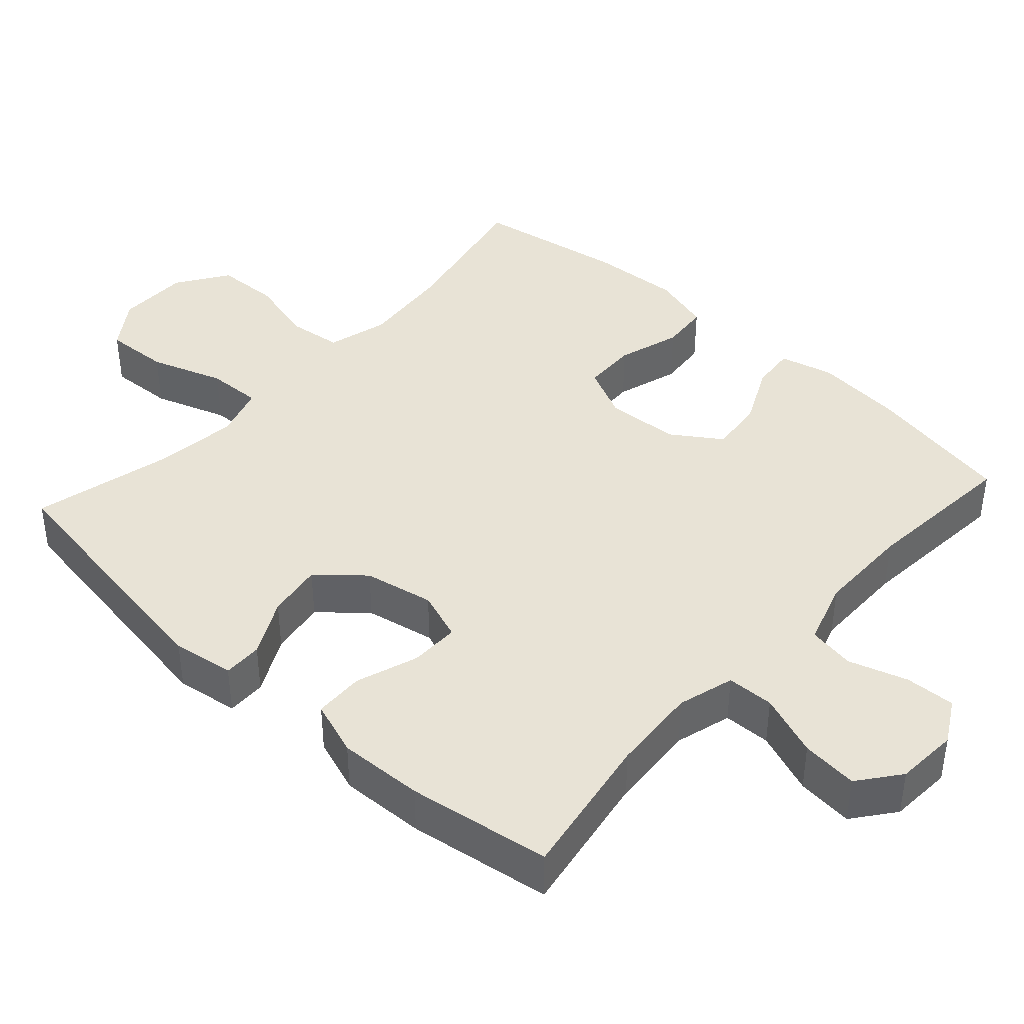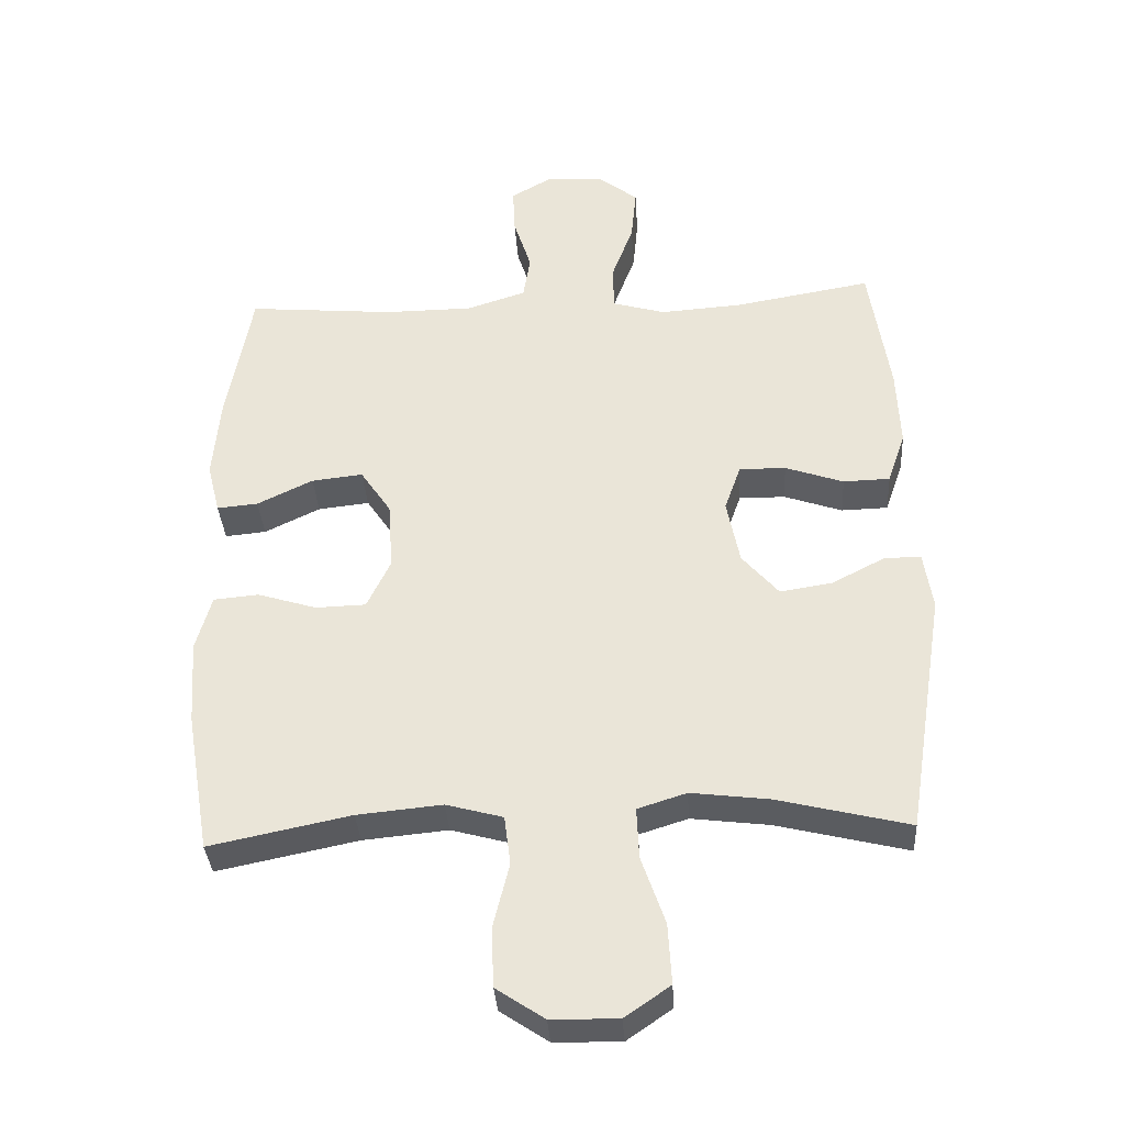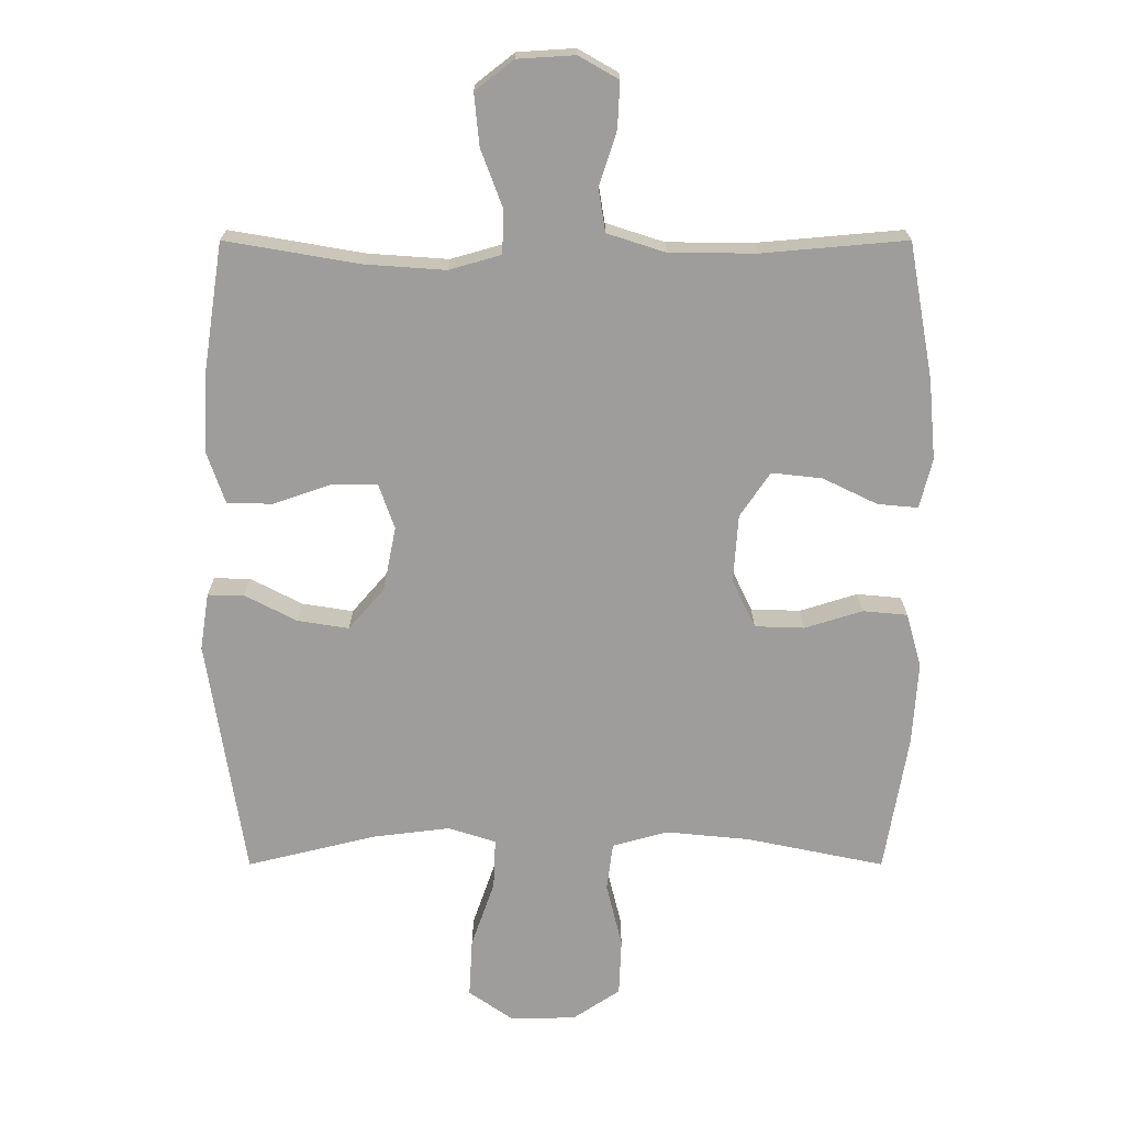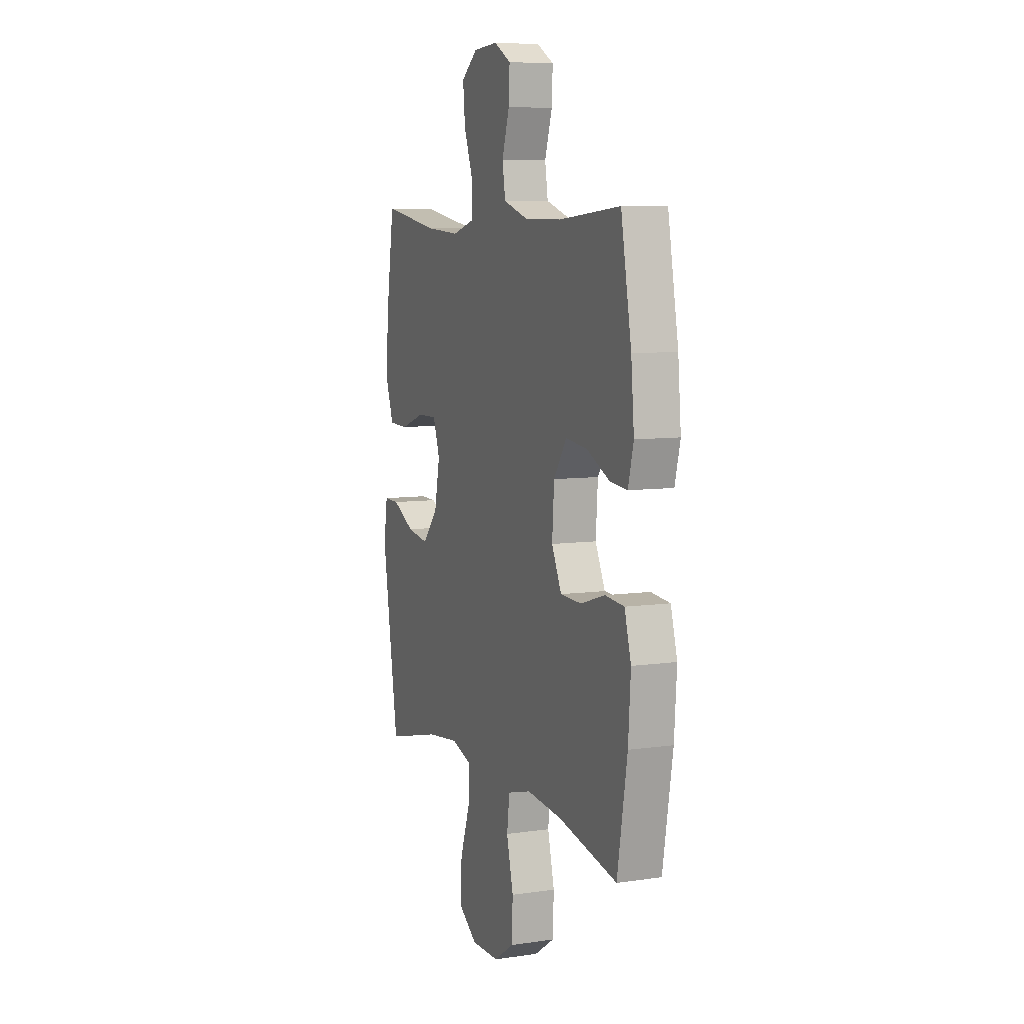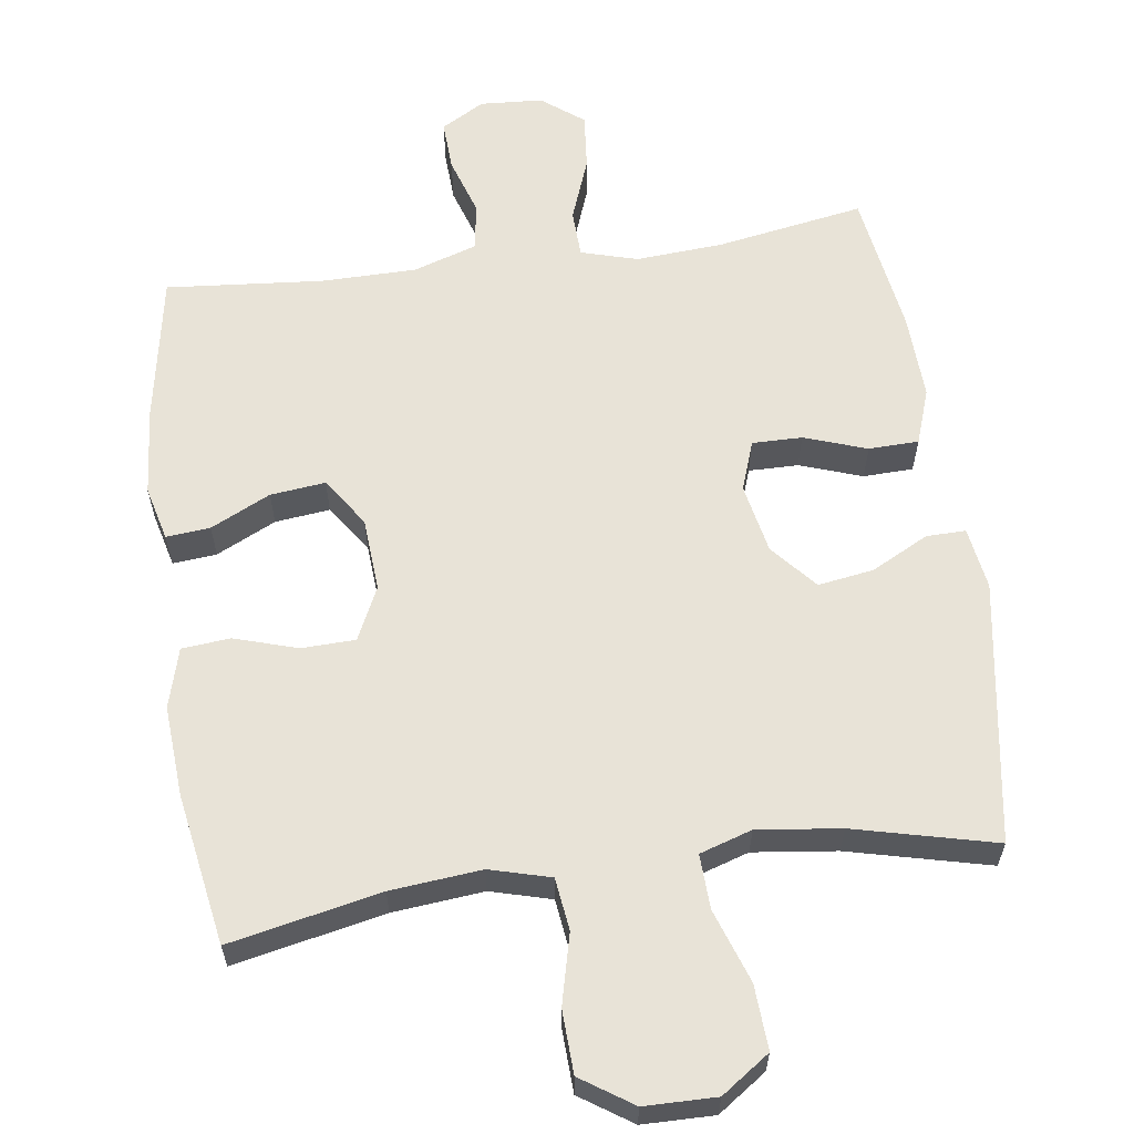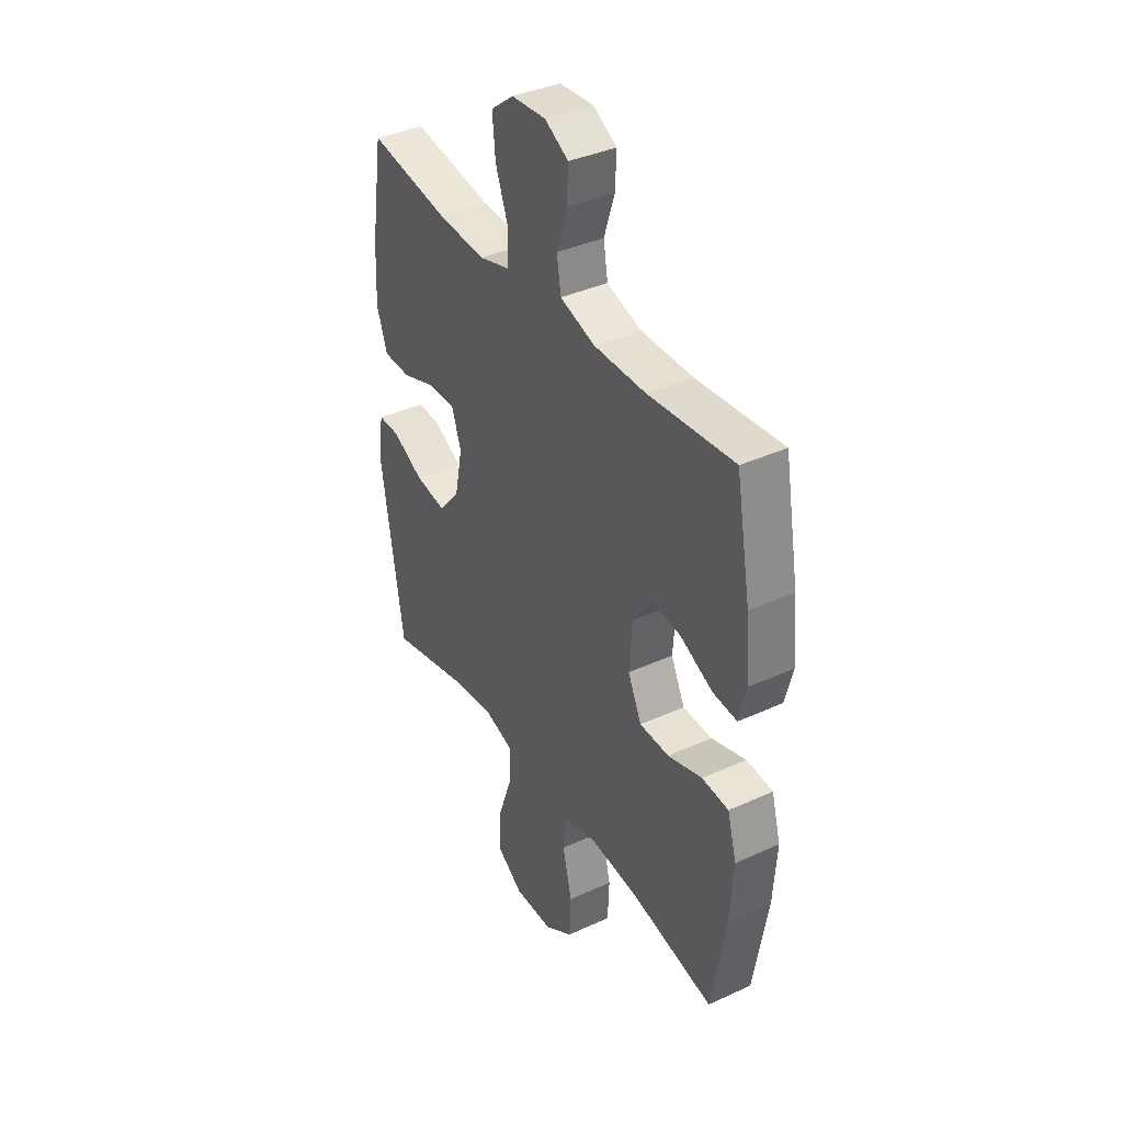
<metadata>
{"format":"obj","ext":"obj","renderer":"f3d","projection":"perspective","resolution":1024,"background":"white","views":[{"elev":41.5,"azim":-47.7,"up":"+Y"},{"elev":-35.0,"azim":-176.4,"up":"+Z"},{"elev":19.4,"azim":-0.0,"up":"+Z"},{"elev":7.7,"azim":67.8,"up":"+Z"},{"elev":61.5,"azim":172.1,"up":"+Y"},{"elev":37.9,"azim":59.7,"up":"+Z"}]}
</metadata>
<code>
o path196
v -0.5276 0.0375 0.3039
v -0.5327 0.0375 0.1837
v -0.5058 0.0375 0.1063
v -0.4355 0.0375 0.1043
v -0.3476 0.0375 0.1347
v -0.2775 0.0375 0.1355
v -0.253 0.0375 0.06572
v -0.2726 0.0375 -0.0324
v -0.3275 0.0375 -0.09577
v -0.4062 0.0375 -0.08332
v -0.4859 0.0375 -0.0421
v -0.5413 0.0375 -0.04121
v -0.5548 0.0375 -0.1283
v -0.4968 0.0375 -0.4964
v -0.2979 0.0375 -0.4479
v -0.1804 0.0375 -0.4335
v -0.107 0.0375 -0.4568
v -0.1103 0.0375 -0.5335
v -0.1461 0.0375 -0.6363
v -0.1512 0.0375 -0.727
v -0.08307 0.0375 -0.7742
v 0.01784 0.0375 -0.7727
v 0.09044 0.0375 -0.7242
v 0.09405 0.0375 -0.6358
v 0.06976 0.0375 -0.5372
v 0.07914 0.0375 -0.4636
v 0.1647 0.0375 -0.4403
v 0.2926 0.0375 -0.4526
v 0.5049 0.0375 -0.4964
v 0.541 0.0375 -0.2845
v 0.5496 0.0375 -0.1574
v 0.5261 0.0375 -0.07382
v 0.4578 0.0375 -0.06766
v 0.3691 0.0375 -0.09503
v 0.2934 0.0375 -0.09267
v 0.2579 0.0375 -0.0185
v 0.2651 0.0375 0.08475
v 0.3113 0.0375 0.1532
v 0.3886 0.0375 0.1446
v 0.4726 0.0375 0.1041
v 0.5344 0.0375 0.0984
v 0.5535 0.0375 0.1742
v 0.5426 0.0375 0.297
v 0.5049 0.0375 0.5055
v 0.2844 0.0375 0.4862
v 0.1513 0.0375 0.4871
v 0.06165 0.0375 0.5159
v 0.05085 0.0375 0.582
v 0.07747 0.0375 0.6646
v 0.08088 0.0375 0.7351
v 0.02 0.0375 0.7699
v -0.06808 0.0375 0.7644
v -0.1267 0.0375 0.719
v -0.1189 0.0375 0.6393
v -0.08575 0.0375 0.5509
v -0.08798 0.0375 0.4843
v -0.1674 0.0375 0.4616
v -0.2905 0.0375 0.4702
v -0.4968 0.0375 0.5055
v -0.5276 -0.0375 0.3039
v -0.5327 -0.0375 0.1837
v -0.5058 -0.0375 0.1063
v -0.4355 -0.0375 0.1043
v -0.3476 -0.0375 0.1347
v -0.2775 -0.0375 0.1355
v -0.253 -0.0375 0.06572
v -0.2726 -0.0375 -0.0324
v -0.3275 -0.0375 -0.09577
v -0.4062 -0.0375 -0.08332
v -0.4859 -0.0375 -0.0421
v -0.5413 -0.0375 -0.04121
v -0.5548 -0.0375 -0.1283
v -0.4968 -0.0375 -0.4964
v -0.2979 -0.0375 -0.4479
v -0.1804 -0.0375 -0.4335
v -0.107 -0.0375 -0.4568
v -0.1103 -0.0375 -0.5335
v -0.1461 -0.0375 -0.6363
v -0.1512 -0.0375 -0.727
v -0.08307 -0.0375 -0.7742
v 0.01784 -0.0375 -0.7727
v 0.09044 -0.0375 -0.7242
v 0.09405 -0.0375 -0.6358
v 0.06976 -0.0375 -0.5372
v 0.07914 -0.0375 -0.4636
v 0.1647 -0.0375 -0.4403
v 0.2926 -0.0375 -0.4526
v 0.5049 -0.0375 -0.4964
v 0.541 -0.0375 -0.2845
v 0.5496 -0.0375 -0.1574
v 0.5261 -0.0375 -0.07382
v 0.4578 -0.0375 -0.06766
v 0.3691 -0.0375 -0.09503
v 0.2934 -0.0375 -0.09267
v 0.2579 -0.0375 -0.0185
v 0.2651 -0.0375 0.08475
v 0.3113 -0.0375 0.1532
v 0.3886 -0.0375 0.1446
v 0.4726 -0.0375 0.1041
v 0.5344 -0.0375 0.0984
v 0.5535 -0.0375 0.1742
v 0.5426 -0.0375 0.297
v 0.5049 -0.0375 0.5055
v 0.2844 -0.0375 0.4862
v 0.1513 -0.0375 0.4871
v 0.06165 -0.0375 0.5159
v 0.05085 -0.0375 0.582
v 0.07747 -0.0375 0.6646
v 0.08088 -0.0375 0.7351
v 0.02 -0.0375 0.7699
v -0.06808 -0.0375 0.7644
v -0.1267 -0.0375 0.719
v -0.1189 -0.0375 0.6393
v -0.08575 -0.0375 0.5509
v -0.08798 -0.0375 0.4843
v -0.1674 -0.0375 0.4616
v -0.2905 -0.0375 0.4702
v -0.4968 -0.0375 0.5055
v -0.5413 0.0375 -0.04121
v -0.5413 0.0375 -0.04121
v -0.5548 0.0375 -0.1283
v -0.4859 0.0375 -0.0421
v -0.5276 0.0375 0.3039
v -0.5327 0.0375 0.1837
v -0.5058 0.0375 0.1063
v -0.5058 0.0375 0.1063
v -0.4355 0.0375 0.1043
v -0.4968 0.0375 -0.4964
v -0.4968 0.0375 -0.4964
v -0.4968 0.0375 0.5055
v -0.4968 0.0375 0.5055
v -0.4062 0.0375 -0.08332
v -0.3476 0.0375 0.1347
v -0.2979 0.0375 -0.4479
v -0.3275 0.0375 -0.09577
v -0.2905 0.0375 0.4702
v -0.2775 0.0375 0.1355
v -0.2775 0.0375 0.1355
v -0.2726 0.0375 -0.0324
v -0.1804 0.0375 -0.4335
v -0.1674 0.0375 0.4616
v -0.253 0.0375 0.06572
v -0.107 0.0375 -0.4568
v -0.107 0.0375 -0.4568
v -0.08798 0.0375 0.4843
v -0.08798 0.0375 0.4843
v -0.1461 0.0375 -0.6363
v -0.1512 0.0375 -0.727
v -0.08307 0.0375 -0.7742
v -0.1103 0.0375 -0.5335
v -0.06808 0.0375 0.7644
v -0.1267 0.0375 0.719
v -0.1189 0.0375 0.6393
v -0.08575 0.0375 0.5509
v 0.01784 0.0375 -0.7727
v 0.02 0.0375 0.7699
v 0.09044 0.0375 -0.7242
v 0.08088 0.0375 0.7351
v 0.08088 0.0375 0.7351
v 0.07747 0.0375 0.6646
v 0.05085 0.0375 0.582
v 0.06165 0.0375 0.5159
v 0.06165 0.0375 0.5159
v 0.1513 0.0375 0.4871
v 0.06976 0.0375 -0.5372
v 0.07914 0.0375 -0.4636
v 0.07914 0.0375 -0.4636
v 0.09405 0.0375 -0.6358
v 0.1647 0.0375 -0.4403
v 0.2844 0.0375 0.4862
v 0.2926 0.0375 -0.4526
v 0.2579 0.0375 -0.0185
v 0.2651 0.0375 0.08475
v 0.2934 0.0375 -0.09267
v 0.2934 0.0375 -0.09267
v 0.3113 0.0375 0.1532
v 0.3113 0.0375 0.1532
v 0.3691 0.0375 -0.09503
v 0.3886 0.0375 0.1446
v 0.4578 0.0375 -0.06766
v 0.4726 0.0375 0.1041
v 0.5049 0.0375 0.5055
v 0.5049 0.0375 0.5055
v 0.5261 0.0375 -0.07382
v 0.5261 0.0375 -0.07382
v 0.5344 0.0375 0.0984
v 0.5344 0.0375 0.0984
v 0.5049 0.0375 -0.4964
v 0.5049 0.0375 -0.4964
v 0.541 0.0375 -0.2845
v 0.5426 0.0375 0.297
v 0.5496 0.0375 -0.1574
v 0.5535 0.0375 0.1742
v -0.5413 -0.0375 -0.04121
v -0.5413 -0.0375 -0.04121
v -0.5548 -0.0375 -0.1283
v -0.4859 -0.0375 -0.0421
v -0.5276 -0.0375 0.3039
v -0.5327 -0.0375 0.1837
v -0.5058 -0.0375 0.1063
v -0.5058 -0.0375 0.1063
v -0.4355 -0.0375 0.1043
v -0.4968 -0.0375 -0.4964
v -0.4968 -0.0375 -0.4964
v -0.4968 -0.0375 0.5055
v -0.4968 -0.0375 0.5055
v -0.4062 -0.0375 -0.08332
v -0.3476 -0.0375 0.1347
v -0.2979 -0.0375 -0.4479
v -0.3275 -0.0375 -0.09577
v -0.2905 -0.0375 0.4702
v -0.2775 -0.0375 0.1355
v -0.2775 -0.0375 0.1355
v -0.2726 -0.0375 -0.0324
v -0.1804 -0.0375 -0.4335
v -0.1674 -0.0375 0.4616
v -0.253 -0.0375 0.06572
v -0.107 -0.0375 -0.4568
v -0.107 -0.0375 -0.4568
v -0.08798 -0.0375 0.4843
v -0.08798 -0.0375 0.4843
v -0.1461 -0.0375 -0.6363
v -0.1512 -0.0375 -0.727
v -0.08307 -0.0375 -0.7742
v -0.1103 -0.0375 -0.5335
v -0.06808 -0.0375 0.7644
v -0.1267 -0.0375 0.719
v -0.1189 -0.0375 0.6393
v -0.08575 -0.0375 0.5509
v 0.01784 -0.0375 -0.7727
v 0.02 -0.0375 0.7699
v 0.09044 -0.0375 -0.7242
v 0.08088 -0.0375 0.7351
v 0.08088 -0.0375 0.7351
v 0.07747 -0.0375 0.6646
v 0.05085 -0.0375 0.582
v 0.06165 -0.0375 0.5159
v 0.06165 -0.0375 0.5159
v 0.1513 -0.0375 0.4871
v 0.06976 -0.0375 -0.5372
v 0.07914 -0.0375 -0.4636
v 0.07914 -0.0375 -0.4636
v 0.09405 -0.0375 -0.6358
v 0.1647 -0.0375 -0.4403
v 0.2844 -0.0375 0.4862
v 0.2926 -0.0375 -0.4526
v 0.2579 -0.0375 -0.0185
v 0.2651 -0.0375 0.08475
v 0.2934 -0.0375 -0.09267
v 0.2934 -0.0375 -0.09267
v 0.3113 -0.0375 0.1532
v 0.3113 -0.0375 0.1532
v 0.3691 -0.0375 -0.09503
v 0.3886 -0.0375 0.1446
v 0.4578 -0.0375 -0.06766
v 0.4726 -0.0375 0.1041
v 0.5049 -0.0375 0.5055
v 0.5049 -0.0375 0.5055
v 0.5261 -0.0375 -0.07382
v 0.5261 -0.0375 -0.07382
v 0.5344 -0.0375 0.0984
v 0.5344 -0.0375 0.0984
v 0.5049 -0.0375 -0.4964
v 0.5049 -0.0375 -0.4964
v 0.541 -0.0375 -0.2845
v 0.5426 -0.0375 0.297
v 0.5496 -0.0375 -0.1574
v 0.5535 -0.0375 0.1742
f 253 267 255
f 198 208 211
f 217 214 247
f 265 246 263
f 208 199 202
f 218 214 215
f 229 236 228
f 241 218 240
f 248 217 247
f 210 215 214
f 240 225 243
f 214 218 247
f 211 212 216
f 235 228 236
f 224 222 223
f 207 209 210
f 249 241 244
f 209 196 203
f 245 251 266
f 199 208 198
f 236 229 237
f 230 222 224
f 249 244 246
f 243 222 230
f 220 237 229
f 237 220 239
f 266 251 254
f 198 211 205
f 249 246 253
f 239 248 251
f 247 218 241
f 212 211 208
f 197 196 207
f 255 267 259
f 212 217 248
f 227 228 226
f 243 230 232
f 233 231 235
f 200 202 199
f 225 222 243
f 247 241 249
f 240 218 225
f 253 265 267
f 254 256 268
f 265 253 246
f 268 256 261
f 235 226 228
f 239 251 245
f 266 254 268
f 220 212 248
f 209 207 196
f 210 209 215
f 194 196 197
f 231 226 235
f 245 266 257
f 239 220 248
f 216 212 220
f 120 13 72 195
f 11 12 71 70
f 1 2 61 60
f 2 126 201 61
f 3 4 63 62
f 13 129 204 72
f 131 1 60 206
f 10 11 70 69
f 4 5 64 63
f 14 15 74 73
f 9 10 69 68
f 58 59 118 117
f 5 138 213 64
f 8 9 68 67
f 15 16 75 74
f 57 58 117 116
f 6 7 66 65
f 7 8 67 66
f 16 144 219 75
f 146 57 116 221
f 19 20 79 78
f 20 21 80 79
f 18 19 78 77
f 52 53 112 111
f 53 54 113 112
f 54 55 114 113
f 17 18 77 76
f 55 56 115 114
f 21 22 81 80
f 51 52 111 110
f 22 23 82 81
f 159 51 110 234
f 49 50 109 108
f 48 49 108 107
f 163 48 107 238
f 46 47 106 105
f 25 167 242 84
f 24 25 84 83
f 23 24 83 82
f 26 27 86 85
f 45 46 105 104
f 27 28 87 86
f 36 37 96 95
f 175 36 95 250
f 37 177 252 96
f 34 35 94 93
f 38 39 98 97
f 33 34 93 92
f 39 40 99 98
f 183 45 104 258
f 185 33 92 260
f 40 187 262 99
f 28 189 264 87
f 29 30 89 88
f 43 44 103 102
f 31 32 91 90
f 30 31 90 89
f 42 43 102 101
f 41 42 101 100
f 178 180 192
f 123 136 133
f 142 172 139
f 190 188 171
f 133 127 124
f 143 140 139
f 154 153 161
f 166 165 143
f 173 172 142
f 135 139 140
f 165 168 150
f 139 172 143
f 136 141 137
f 160 161 153
f 149 148 147
f 132 135 134
f 174 169 166
f 134 128 121
f 170 191 176
f 124 123 133
f 161 162 154
f 155 149 147
f 174 171 169
f 168 155 147
f 145 154 162
f 162 164 145
f 191 179 176
f 123 130 136
f 174 178 171
f 164 176 173
f 172 166 143
f 137 133 136
f 122 132 121
f 180 184 192
f 137 173 142
f 152 151 153
f 168 157 155
f 158 160 156
f 125 124 127
f 150 168 147
f 172 174 166
f 165 150 143
f 178 192 190
f 179 193 181
f 190 171 178
f 193 186 181
f 160 153 151
f 164 170 176
f 191 193 179
f 145 173 137
f 134 121 132
f 135 140 134
f 119 122 121
f 156 160 151
f 170 182 191
f 164 173 145
f 141 145 137

</code>
